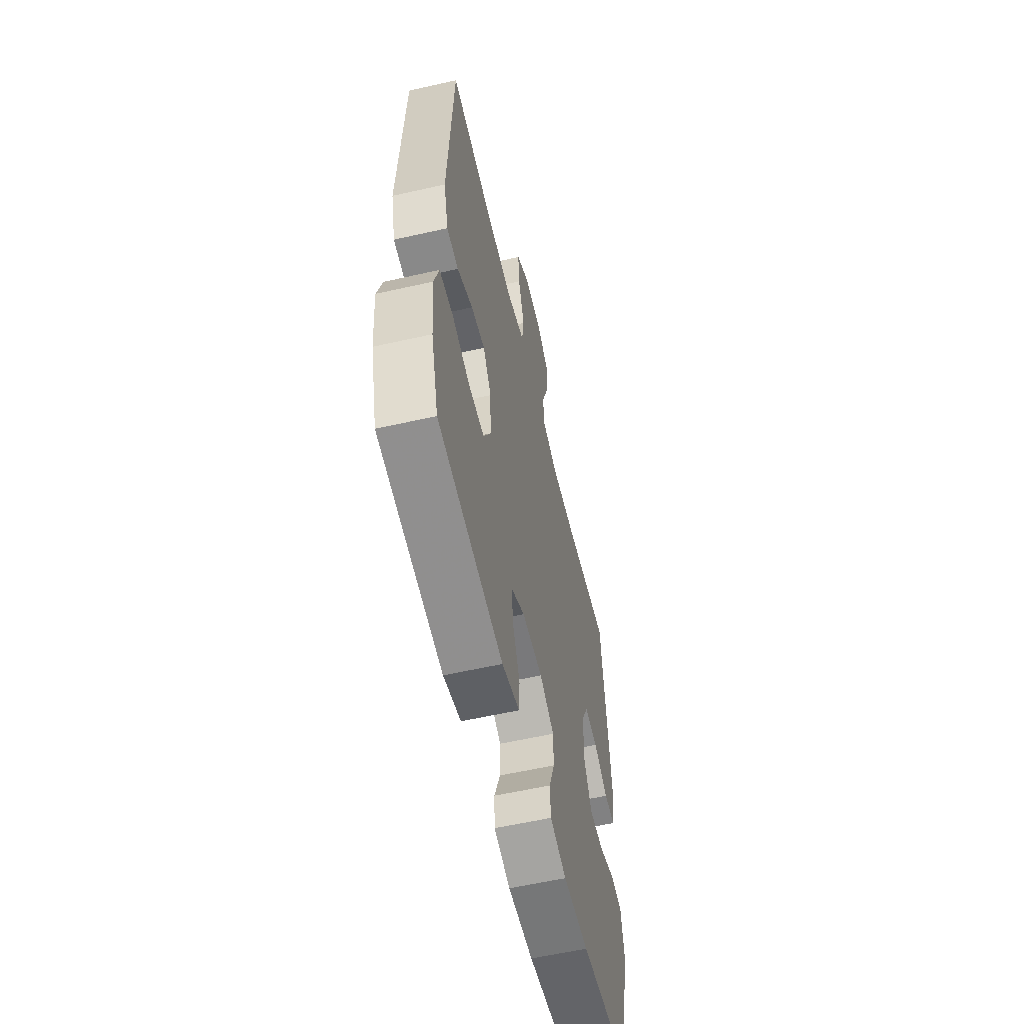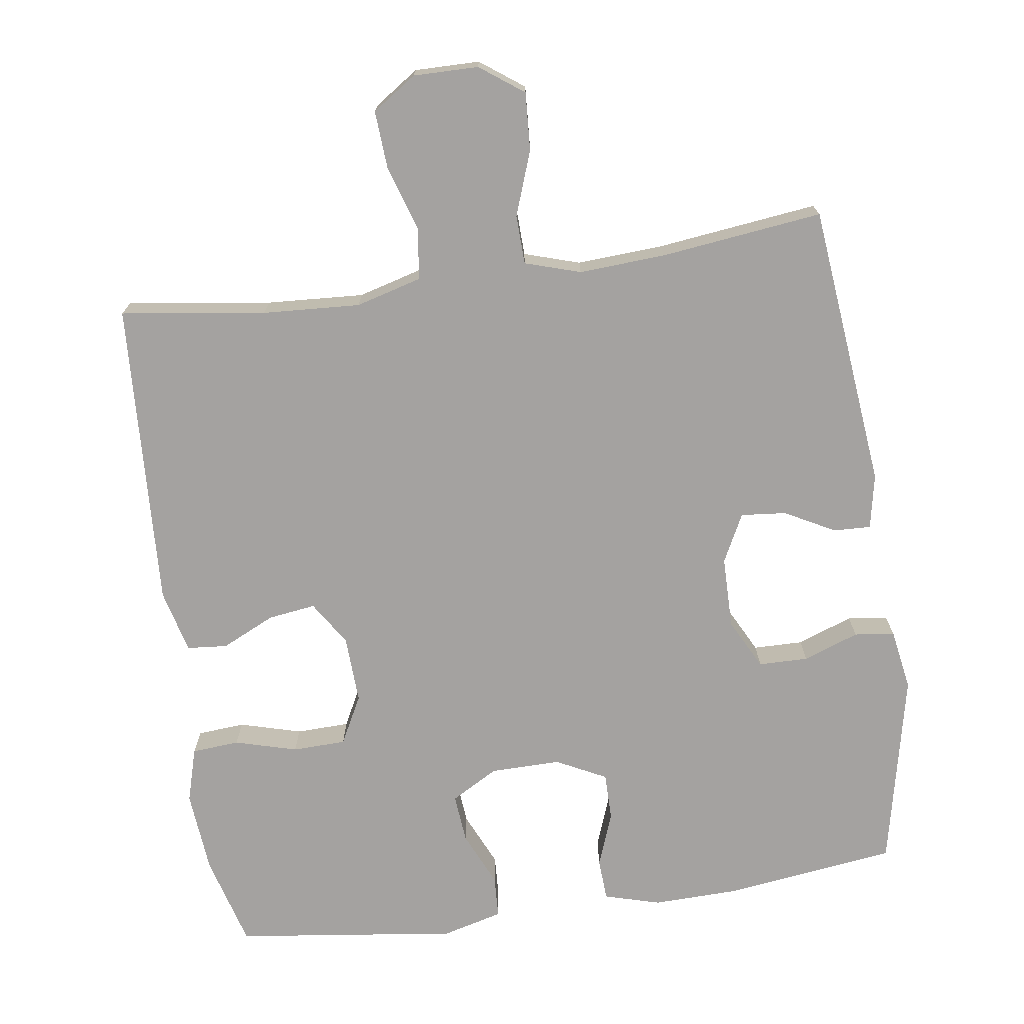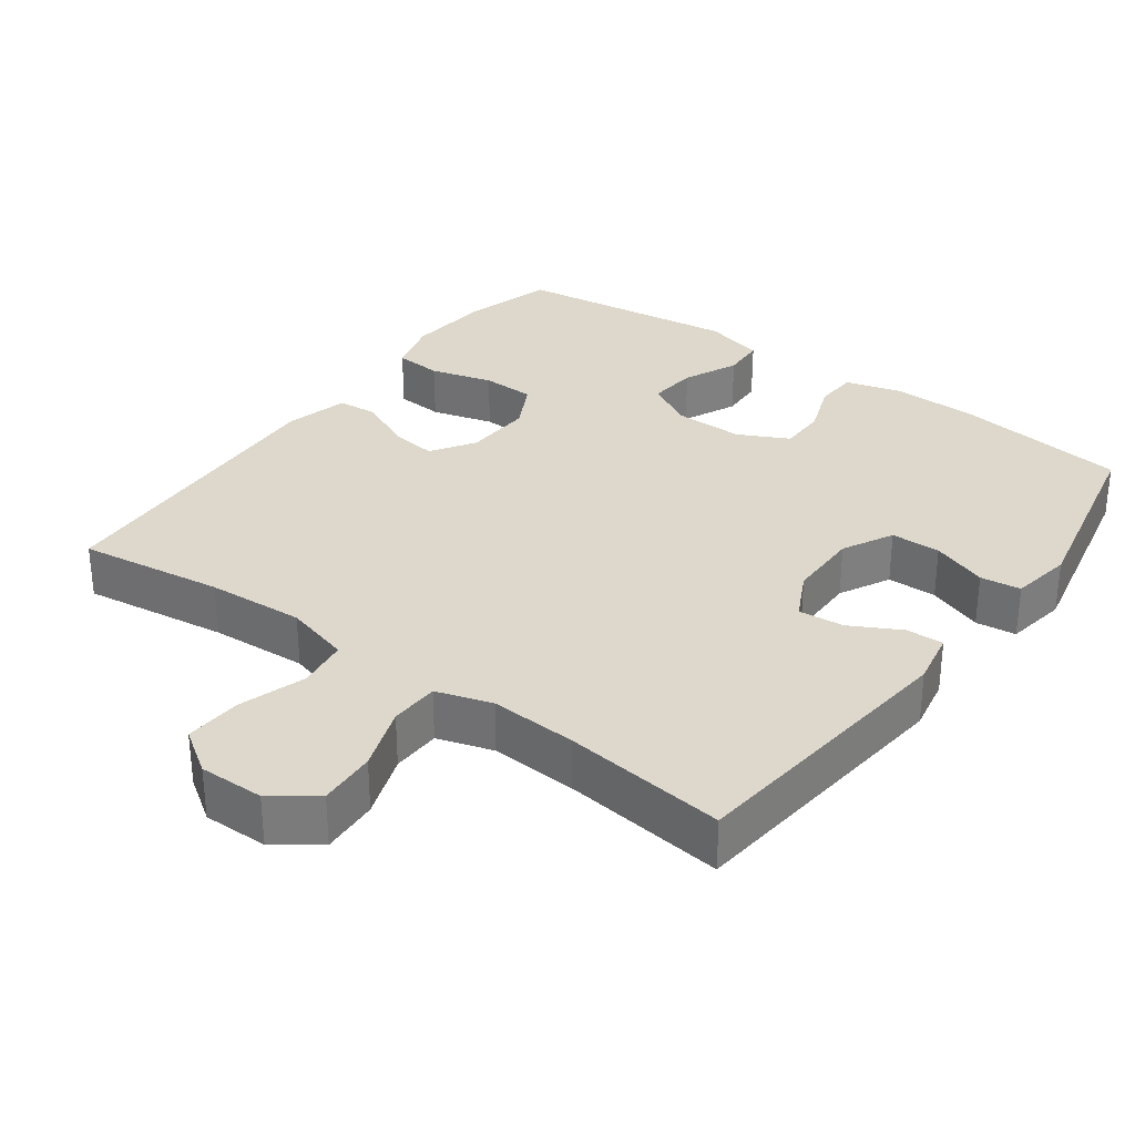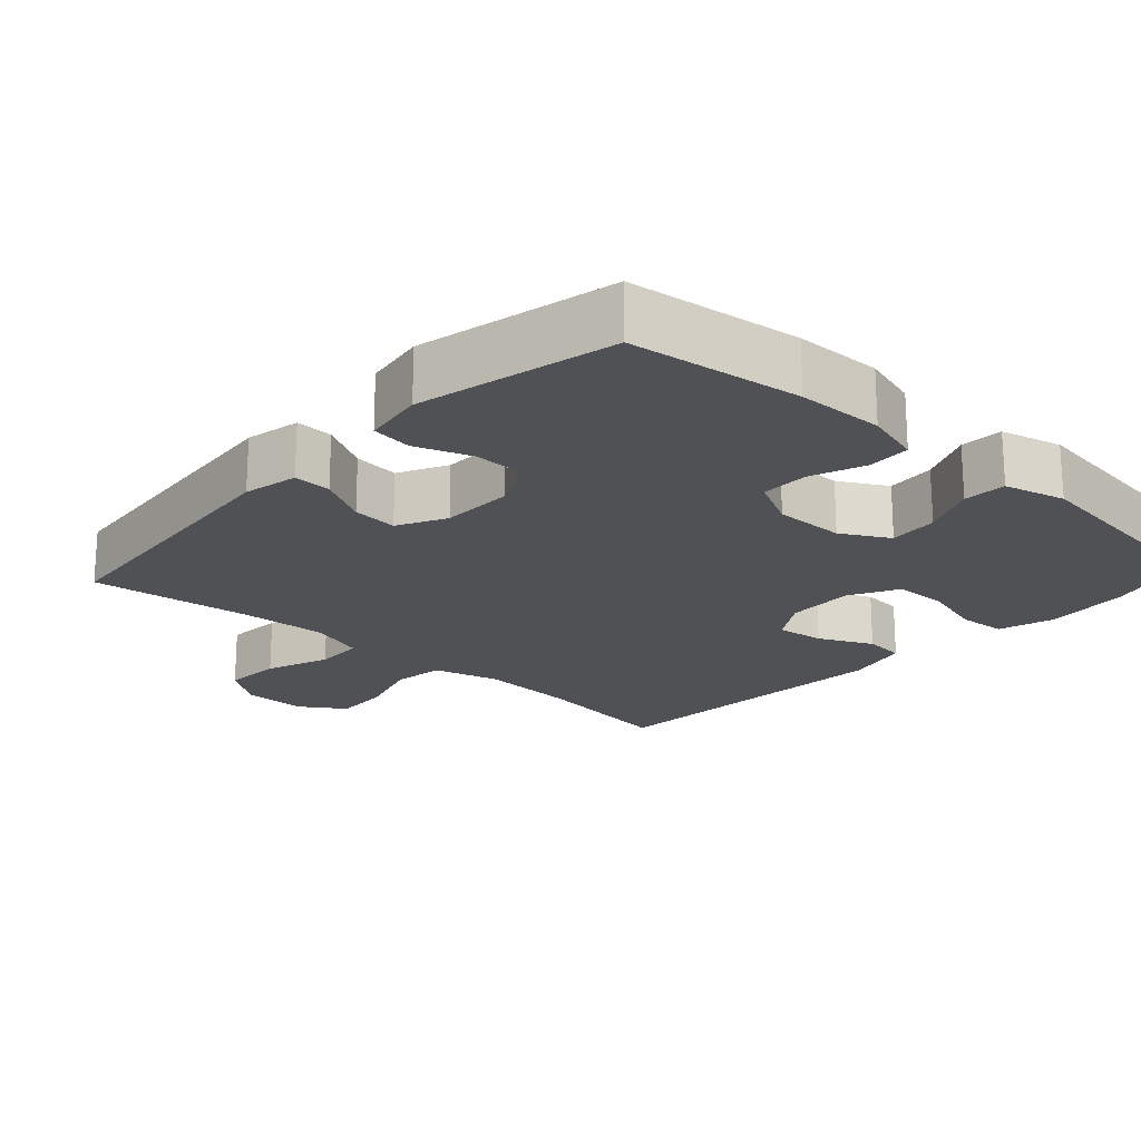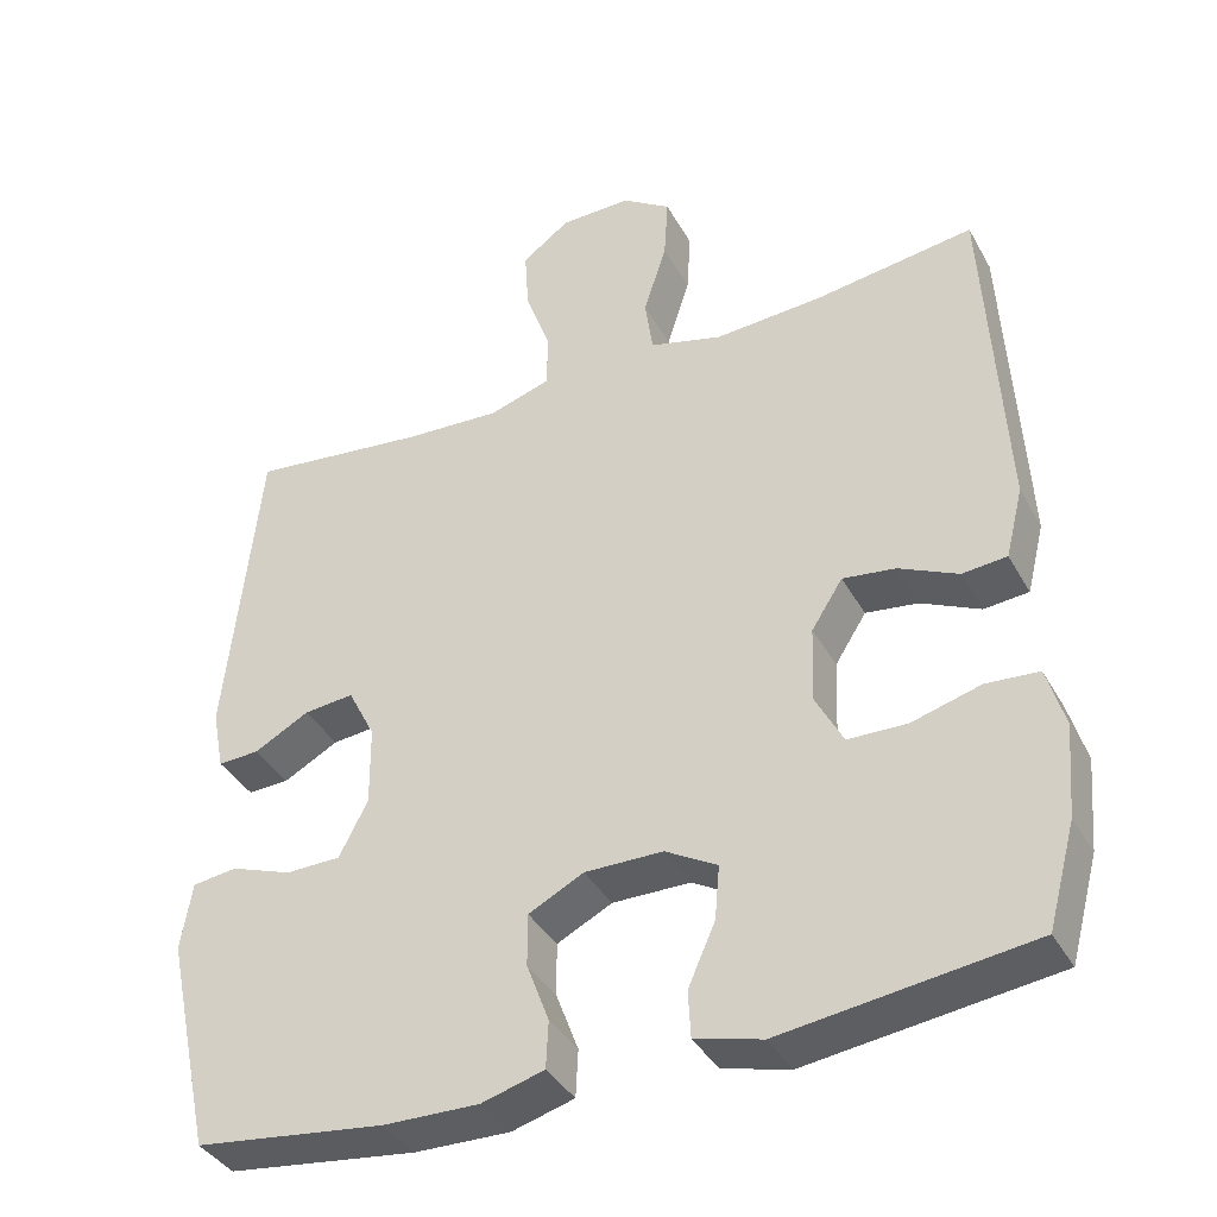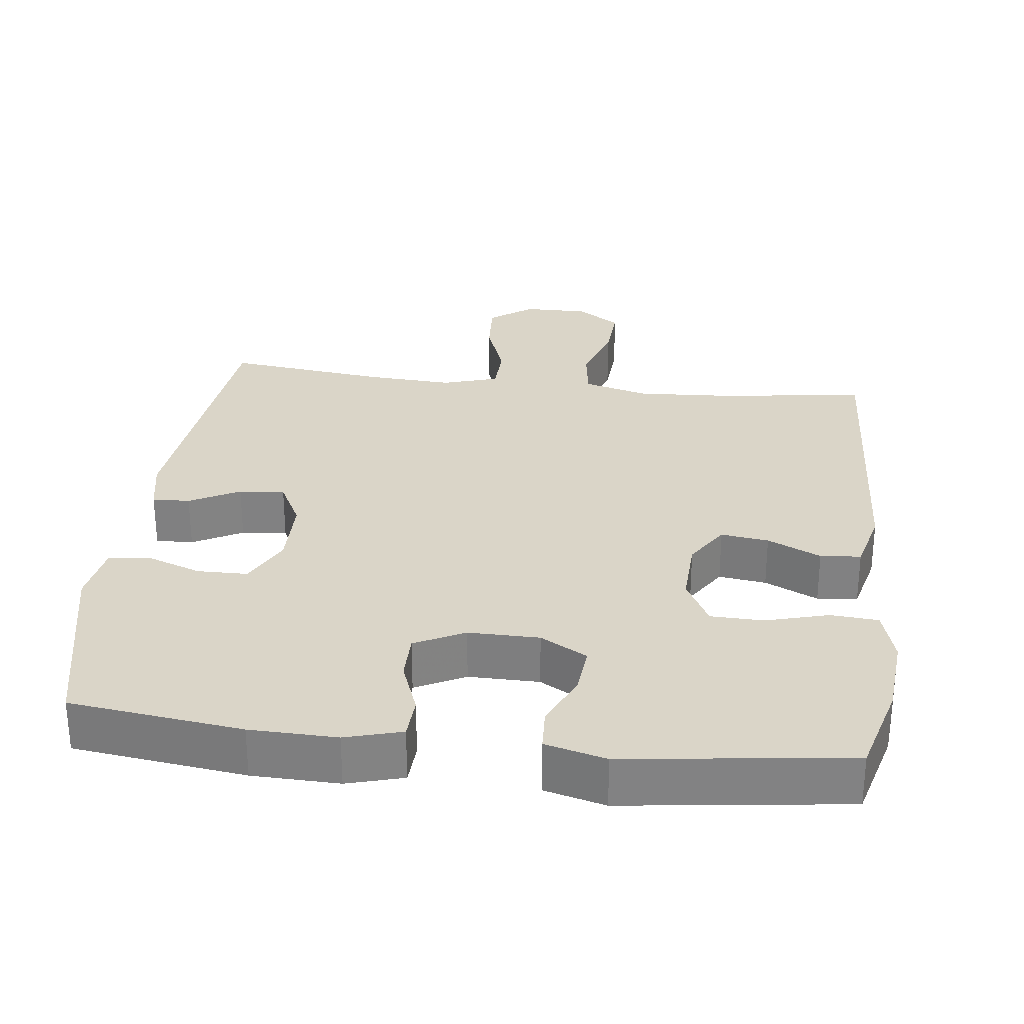
<metadata>
{"format":"obj","ext":"obj","renderer":"f3d","projection":"perspective","resolution":1024,"background":"white","views":[{"elev":-58.4,"azim":-76.8,"up":"+Z"},{"elev":-72.7,"azim":8.2,"up":"+Y"},{"elev":31.5,"azim":36.3,"up":"+Y"},{"elev":-19.9,"azim":137.3,"up":"+Y"},{"elev":-38.5,"azim":-153.6,"up":"+Z"},{"elev":29.3,"azim":-173.2,"up":"+Y"}]}
</metadata>
<code>
v 0.5 0.07 0.5
v 0.541 0.07 0.105
v 0.526 0.07 0.029
v 0.474 0.07 0.031
v 0.405 0.07 0.068
v 0.342 0.07 0.074
v 0.308 0.07 0.007
v 0.307 0.07 -0.093
v 0.343 0.07 -0.163
v 0.412 0.07 -0.164
v 0.489 0.07 -0.136
v 0.545 0.07 -0.143
v 0.559 0.07 -0.228
v 0.5 0.07 -0.5
v 0.262 0.07 -0.531
v 0.142 0.07 -0.534
v 0.064 0.07 -0.512
v 0.061 0.07 -0.453
v 0.089 0.07 -0.378
v 0.089 0.07 -0.312
v 0.02 0.07 -0.277
v -0.078 0.07 -0.278
v -0.143 0.07 -0.315
v -0.137 0.07 -0.383
v -0.103 0.07 -0.459
v -0.106 0.07 -0.518
v -0.19 0.07 -0.54
v -0.5 0.07 -0.5
v -0.535 0.07 -0.372
v -0.545 0.07 -0.257
v -0.523 0.07 -0.181
v -0.457 0.07 -0.176
v -0.371 0.07 -0.2
v -0.297 0.07 -0.198
v -0.262 0.07 -0.131
v -0.266 0.07 -0.037
v -0.305 0.07 0.024
v -0.371 0.07 0.015
v -0.445 0.07 -0.02
v -0.501 0.07 -0.015
v -0.523 0.07 0.073
v -0.5 0.07 0.5
v -0.299 0.07 0.472
v -0.164 0.07 0.464
v -0.073 0.07 0.489
v -0.063 0.07 0.56
v -0.092 0.07 0.651
v -0.097 0.07 0.731
v -0.036 0.07 0.772
v 0.054 0.07 0.771
v 0.114 0.07 0.727
v 0.109 0.07 0.647
v 0.077 0.07 0.558
v 0.079 0.07 0.49
v 0.156 0.07 0.466
v 0.276 0.07 0.473
v 0.5 0 0.5
v 0.541 0 0.105
v 0.526 0 0.029
v 0.474 0 0.031
v 0.405 0 0.068
v 0.342 0 0.074
v 0.308 0 0.007
v 0.307 0 -0.093
v 0.343 0 -0.163
v 0.412 0 -0.164
v 0.489 0 -0.136
v 0.545 0 -0.143
v 0.559 0 -0.228
v 0.5 0 -0.5
v 0.262 0 -0.531
v 0.142 0 -0.534
v 0.064 0 -0.512
v 0.061 0 -0.453
v 0.089 0 -0.378
v 0.089 0 -0.312
v 0.02 0 -0.277
v -0.078 0 -0.278
v -0.143 0 -0.315
v -0.137 0 -0.383
v -0.103 0 -0.459
v -0.106 0 -0.518
v -0.19 0 -0.54
v -0.5 0 -0.5
v -0.535 0 -0.372
v -0.545 0 -0.257
v -0.523 0 -0.181
v -0.457 0 -0.176
v -0.371 0 -0.2
v -0.297 0 -0.198
v -0.262 0 -0.131
v -0.266 0 -0.037
v -0.305 0 0.024
v -0.371 0 0.015
v -0.445 0 -0.02
v -0.501 0 -0.015
v -0.523 0 0.073
v -0.5 0 0.5
v -0.299 0 0.472
v -0.164 0 0.464
v -0.073 0 0.489
v -0.063 0 0.56
v -0.092 0 0.651
v -0.097 0 0.731
v -0.036 0 0.772
v 0.054 0 0.771
v 0.114 0 0.727
v 0.109 0 0.647
v 0.077 0 0.558
v 0.079 0 0.49
v 0.156 0 0.466
v 0.276 0 0.473
f 50 51 52 53
f 50 53 54
f 49 50 54
f 46 47 48 49
f 46 49 54
f 45 46 54
f 44 45 54 55
f 40 41 42 43
f 38 39 40 43
f 37 38 43 44
f 36 37 44 55
f 30 31 32 33
f 30 33 34
f 29 30 34
f 28 29 34
f 27 28 34
f 24 25 26 27
f 23 24 27 34
f 22 23 34 35
f 16 17 18 19
f 16 19 20
f 15 16 20
f 14 15 20
f 13 14 20 21
f 10 11 12 13
f 9 10 13 21
f 2 3 4 5
f 56 1 2 5
f 56 5 6
f 55 56 6 7
f 36 55 7 8
f 21 22 35 36
f 8 9 21 36
f 109 108 107 106
f 110 109 106
f 110 106 105
f 105 104 103 102
f 110 105 102
f 110 102 101
f 111 110 101 100
f 99 98 97 96
f 99 96 95 94
f 100 99 94 93
f 111 100 93 92
f 89 88 87 86
f 90 89 86
f 90 86 85
f 90 85 84
f 90 84 83
f 83 82 81 80
f 90 83 80 79
f 91 90 79 78
f 75 74 73 72
f 76 75 72
f 76 72 71
f 76 71 70
f 77 76 70 69
f 69 68 67 66
f 77 69 66 65
f 61 60 59 58
f 61 58 57 112
f 62 61 112
f 63 62 112 111
f 64 63 111 92
f 92 91 78 77
f 92 77 65 64
f 1 57 58 2
f 2 58 59 3
f 3 59 60 4
f 4 60 61 5
f 5 61 62 6
f 6 62 63 7
f 7 63 64 8
f 8 64 65 9
f 9 65 66 10
f 10 66 67 11
f 11 67 68 12
f 12 68 69 13
f 13 69 70 14
f 14 70 71 15
f 15 71 72 16
f 16 72 73 17
f 17 73 74 18
f 18 74 75 19
f 19 75 76 20
f 20 76 77 21
f 21 77 78 22
f 22 78 79 23
f 23 79 80 24
f 24 80 81 25
f 25 81 82 26
f 26 82 83 27
f 27 83 84 28
f 28 84 85 29
f 29 85 86 30
f 30 86 87 31
f 31 87 88 32
f 32 88 89 33
f 33 89 90 34
f 34 90 91 35
f 35 91 92 36
f 36 92 93 37
f 37 93 94 38
f 38 94 95 39
f 39 95 96 40
f 40 96 97 41
f 41 97 98 42
f 42 98 99 43
f 43 99 100 44
f 44 100 101 45
f 45 101 102 46
f 46 102 103 47
f 47 103 104 48
f 48 104 105 49
f 49 105 106 50
f 50 106 107 51
f 51 107 108 52
f 52 108 109 53
f 53 109 110 54
f 54 110 111 55
f 55 111 112 56
f 56 112 57 1

</code>
